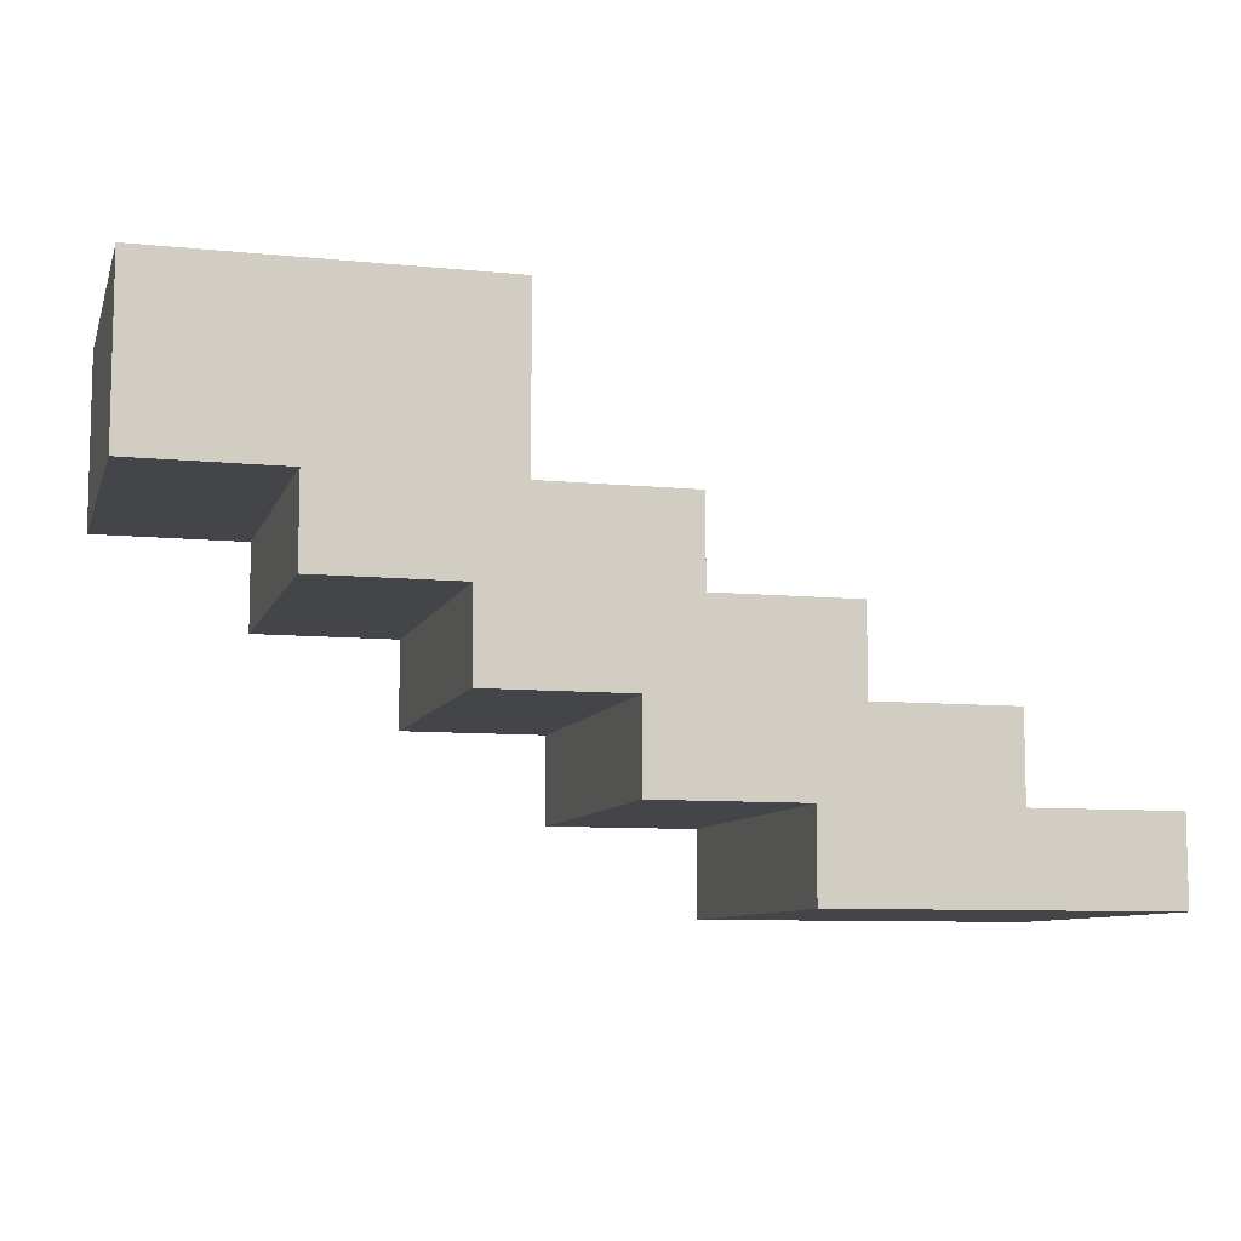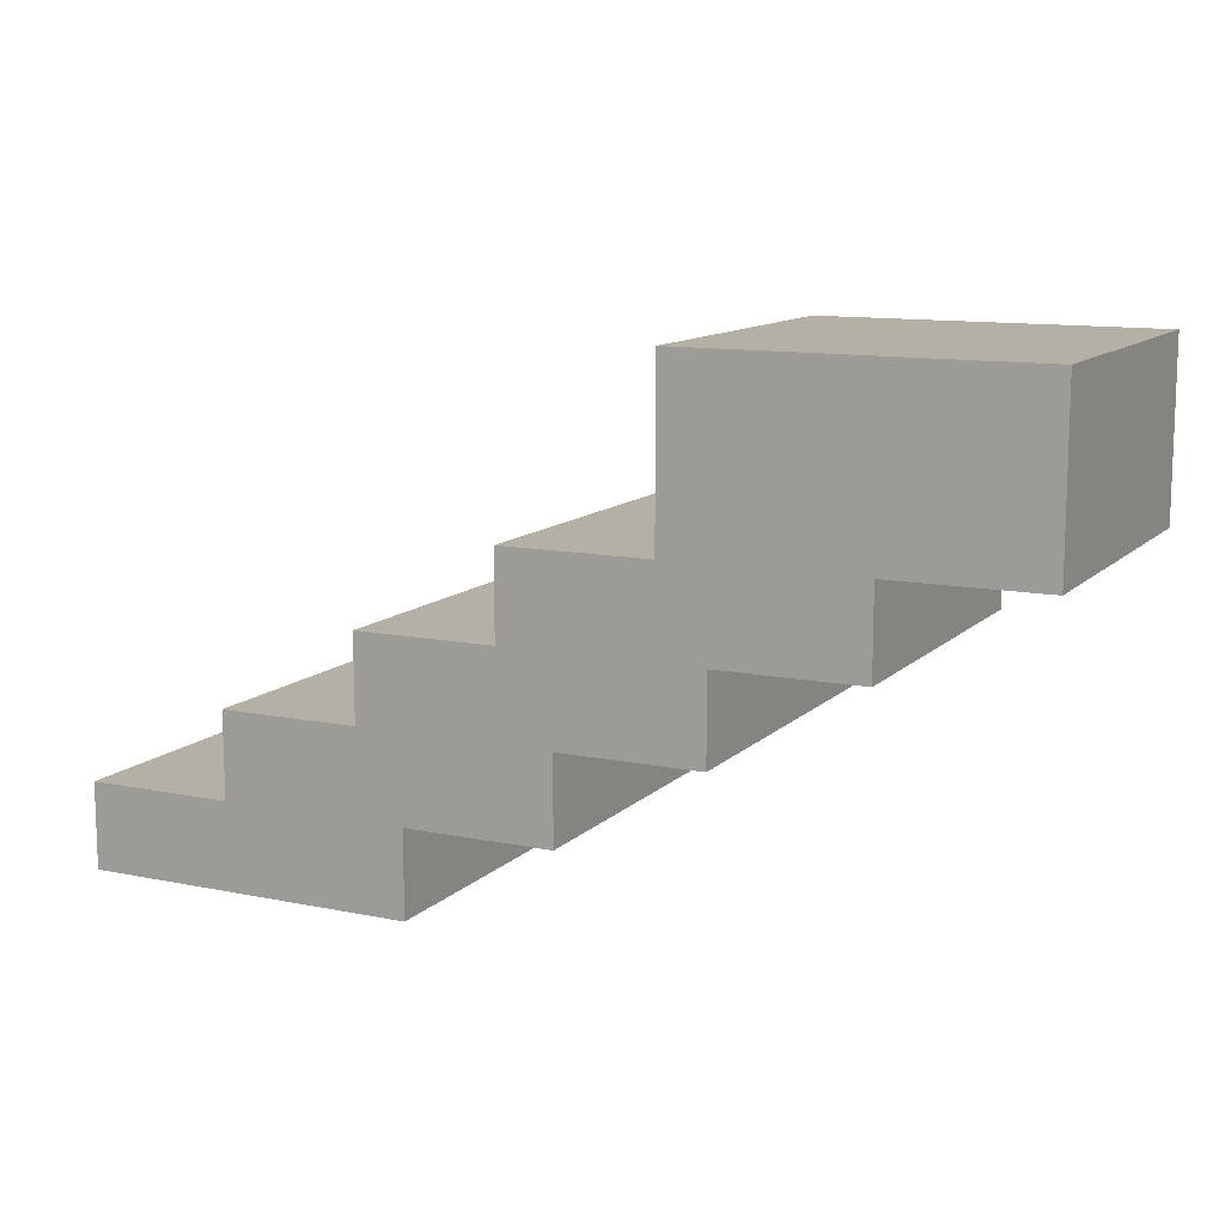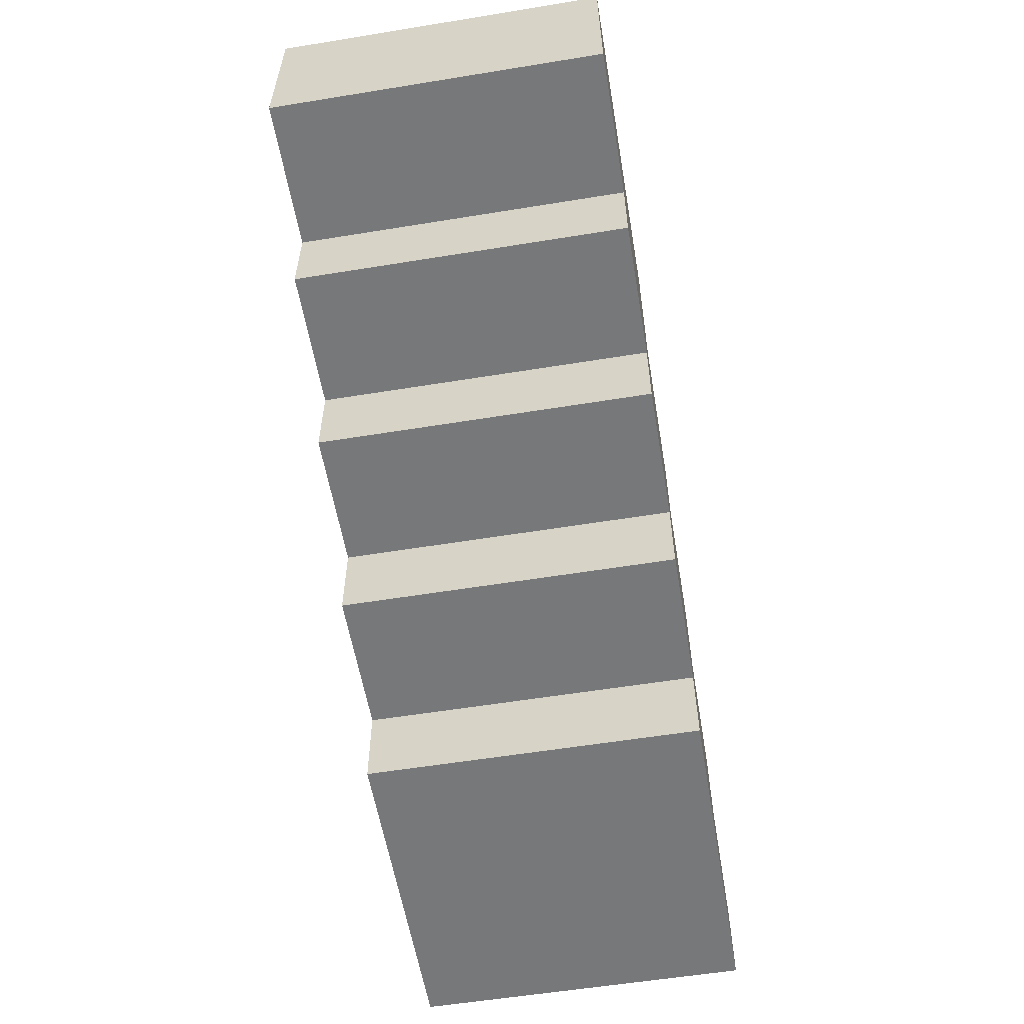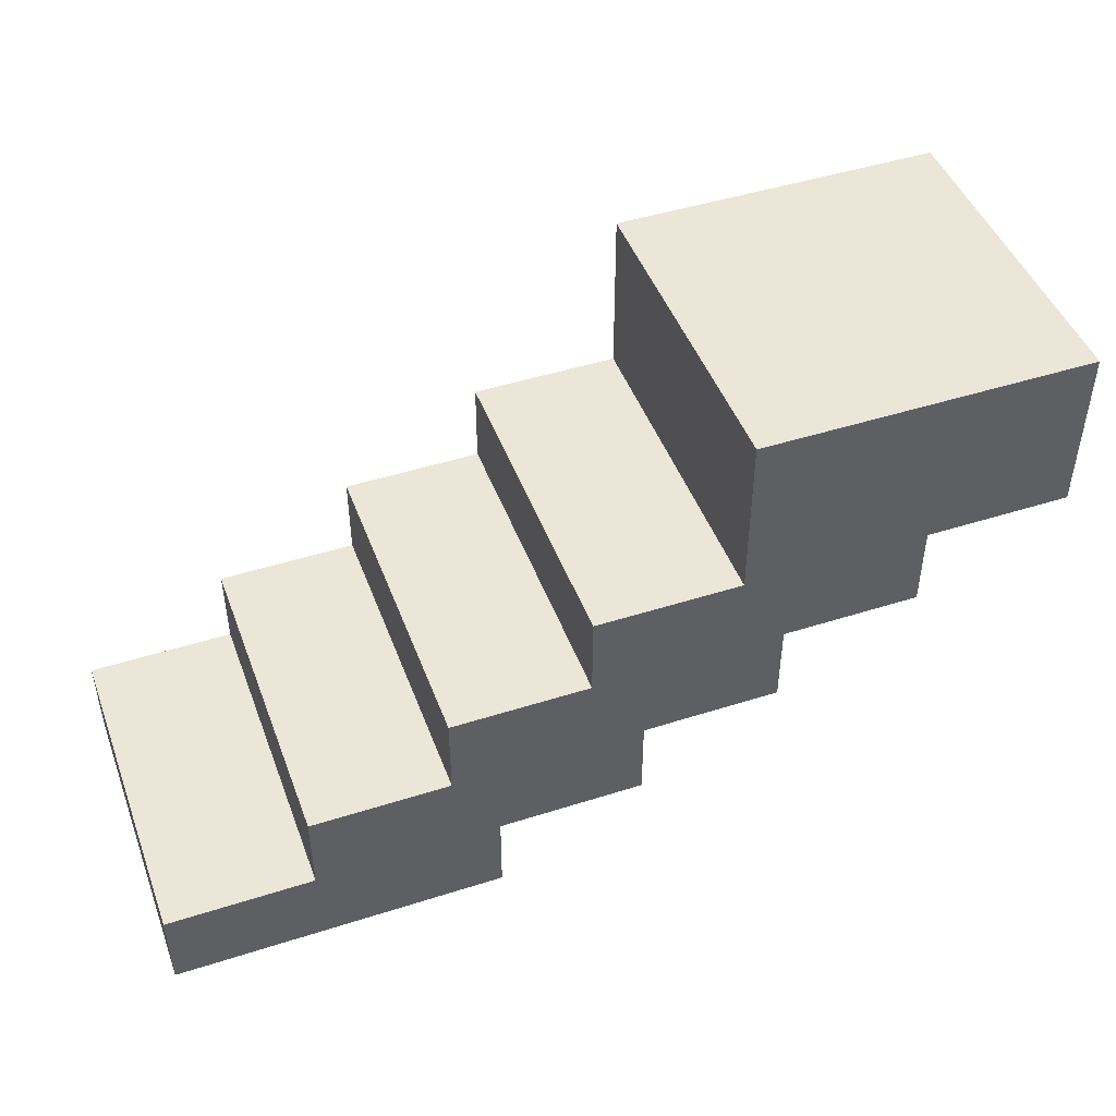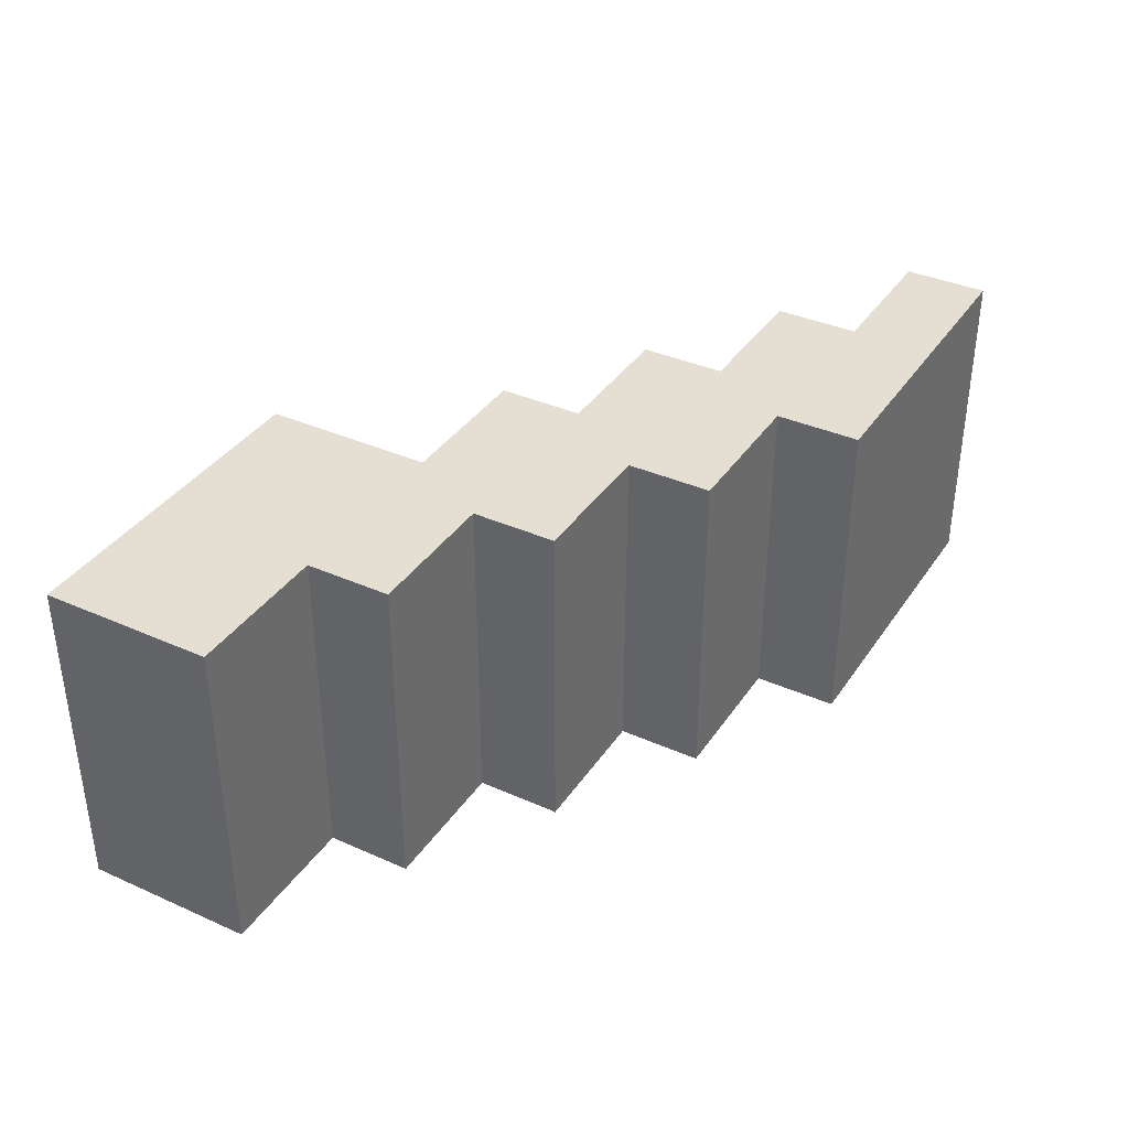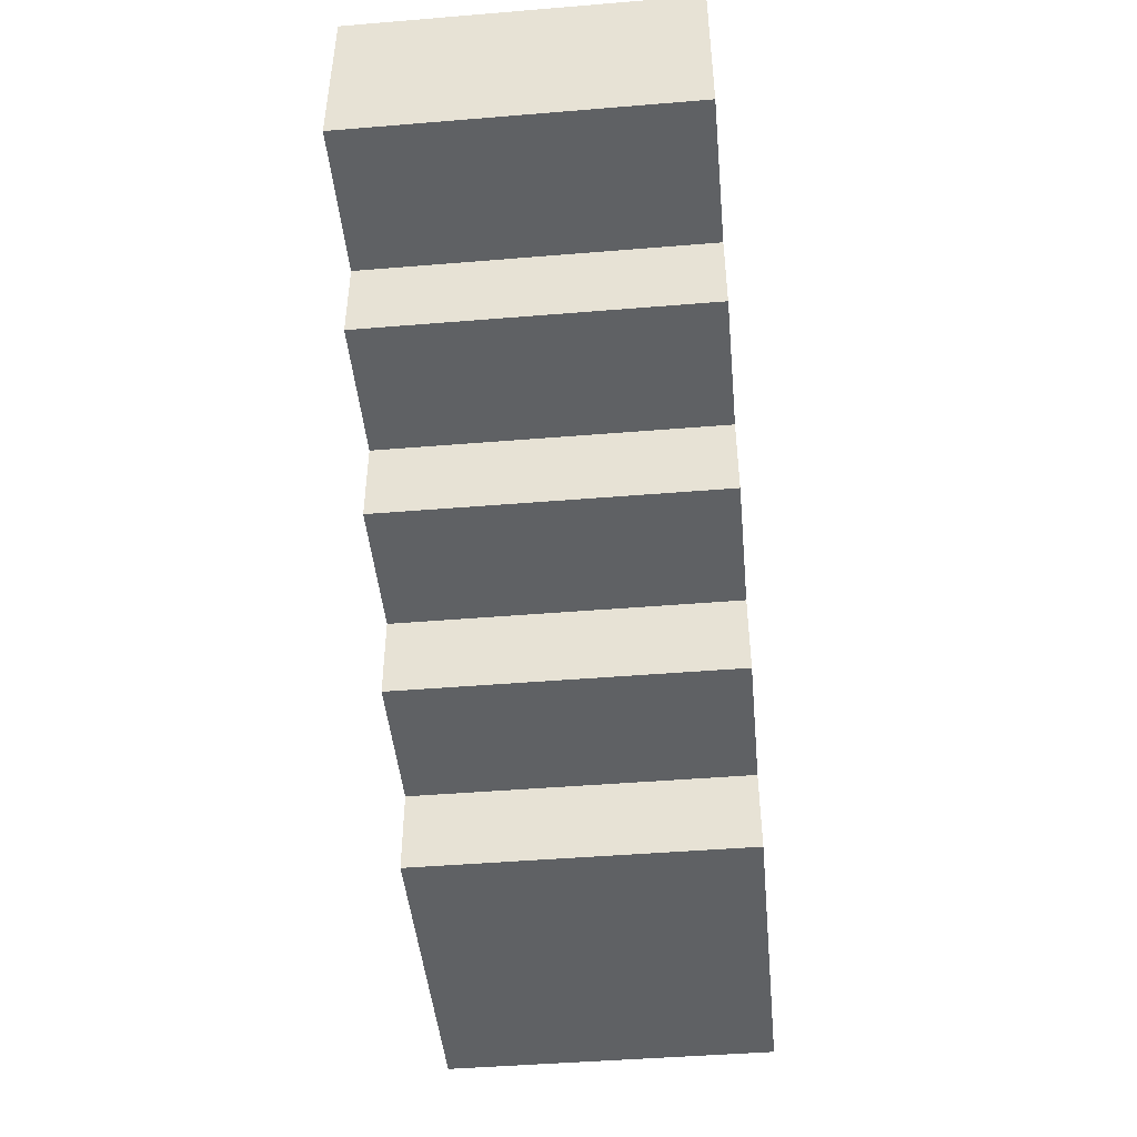
<metadata>
{"format":"obj","ext":"obj","renderer":"f3d","projection":"perspective","resolution":1024,"background":"white","views":[{"elev":-8.7,"azim":-15.2,"up":"+Y"},{"elev":11.7,"azim":-153.7,"up":"+Y"},{"elev":-57.3,"azim":-80.4,"up":"+Y"},{"elev":46.4,"azim":160.0,"up":"+Y"},{"elev":36.9,"azim":-60.1,"up":"+Z"},{"elev":-45.7,"azim":-84.6,"up":"+Y"}]}
</metadata>
<code>
o
v 0.9 6.4 -0.4
v 0.9 6.4 -4.7
v 0.9 8.6 -0.4
v 0.9 8.6 -4.7
v 2.8 5.3 -0.4
v 2.8 5.3 -4.7
v 2.8 6.4 -0.4
v 2.8 6.4 -4.7
v 4.6 4.2 -0.4
v 4.6 4.2 -4.7
v 4.6 5.3 -0.4
v 4.6 5.3 -4.7
v 6.4 3.1 -0.4
v 6.4 3.1 -4.7
v 6.4 4.2 -0.4
v 6.4 4.2 -4.7
v 8.3 2 -0.4
v 8.3 2 -4.7
v 8.3 3.1 -0.4
v 8.3 3.1 -4.7
v 5.2 6.4 -0.4
v 5.2 6.4 -4.7
v 5.2 8.6 -0.4
v 5.2 8.6 -4.7
v 7.1 5.3 -0.4
v 7.1 5.3 -4.7
v 7.1 6.4 -0.4
v 7.1 6.4 -4.7
v 8.9 4.2 -0.4
v 8.9 4.2 -4.7
v 8.9 5.3 -0.4
v 8.9 5.3 -4.7
v 10.7 3.1 -0.4
v 10.7 3.1 -4.7
v 10.7 4.2 -0.4
v 10.7 4.2 -4.7
v 12.6 2 -0.4
v 12.6 2 -4.7
v 12.6 3.1 -0.4
v 12.6 3.1 -4.7
v 0.9 6.4 -0.4
v 0.9 8.6 -0.4
v 2.8 5.3 -0.4
v 2.8 6.4 -0.4
v 4.6 4.2 -0.4
v 4.6 5.3 -0.4
v 5.2 6.4 -0.4
v 5.2 8.6 -0.4
v 6.4 3.1 -0.4
v 6.4 4.2 -0.4
v 7.1 5.3 -0.4
v 7.1 6.4 -0.4
v 8.3 2 -0.4
v 8.3 3.1 -0.4
v 8.9 4.2 -0.4
v 8.9 5.3 -0.4
v 10.7 3.1 -0.4
v 10.7 4.2 -0.4
v 12.6 2 -0.4
v 12.6 3.1 -0.4
v 0.9 6.4 -4.7
v 0.9 8.6 -4.7
v 2.8 5.3 -4.7
v 2.8 6.4 -4.7
v 4.6 4.2 -4.7
v 4.6 5.3 -4.7
v 5.2 6.4 -4.7
v 5.2 8.6 -4.7
v 6.4 3.1 -4.7
v 6.4 4.2 -4.7
v 7.1 5.3 -4.7
v 7.1 6.4 -4.7
v 8.3 2 -4.7
v 8.3 3.1 -4.7
v 8.9 4.2 -4.7
v 8.9 5.3 -4.7
v 10.7 3.1 -4.7
v 10.7 4.2 -4.7
v 12.6 2 -4.7
v 12.6 3.1 -4.7
v 8.3 2 -0.4
v 12.6 2 -0.4
v 8.4 2 -2.5
v 12.5 2 -2.5
v 8.4 2 -2.6
v 12.5 2 -2.6
v 8.3 2 -4.7
v 12.6 2 -4.7
v 6.4 3.1 -0.4
v 8.3 3.1 -0.4
v 6.4 3.1 -4.7
v 8.3 3.1 -4.7
v 4.6 4.2 -0.4
v 6.4 4.2 -0.4
v 4.6 4.2 -4.7
v 6.4 4.2 -4.7
v 2.8 5.3 -0.4
v 4.6 5.3 -0.4
v 2.8 5.3 -4.7
v 4.6 5.3 -4.7
v 0.9 6.4 -0.4
v 2.8 6.4 -0.4
v 0.9 6.4 -4.7
v 2.8 6.4 -4.7
v 10.7 3.1 -0.4
v 12.6 3.1 -0.4
v 10.7 3.1 -4.7
v 12.6 3.1 -4.7
v 8.9 4.2 -0.4
v 10.7 4.2 -0.4
v 8.9 4.2 -4.7
v 10.7 4.2 -4.7
v 7.1 5.3 -0.4
v 8.9 5.3 -0.4
v 7.1 5.3 -4.7
v 8.9 5.3 -4.7
v 5.2 6.4 -0.4
v 7.1 6.4 -0.4
v 5.2 6.4 -4.7
v 7.1 6.4 -4.7
v 0.9 8.6 -0.4
v 5.2 8.6 -0.4
v 0.9 8.6 -4.7
v 5.2 8.6 -4.7
f 3 2 1
f 4 2 3
f 7 6 5
f 8 6 7
f 11 10 9
f 12 10 11
f 15 14 13
f 16 14 15
f 19 18 17
f 20 18 19
f 21 22 23
f 23 22 24
f 25 26 27
f 27 26 28
f 29 30 31
f 31 30 32
f 33 34 35
f 35 34 36
f 37 38 39
f 39 38 40
f 44 42 41
f 46 44 43
f 47 42 44
f 47 46 45
f 47 44 46
f 48 42 47
f 50 47 45
f 51 47 50
f 51 50 49
f 52 47 51
f 54 51 49
f 55 51 54
f 55 54 53
f 56 51 55
f 57 55 53
f 58 55 57
f 59 57 53
f 60 57 59
f 61 62 64
f 63 64 66
f 64 62 67
f 65 66 67
f 66 64 67
f 67 62 68
f 65 67 70
f 70 67 71
f 69 70 71
f 71 67 72
f 69 71 74
f 74 71 75
f 73 74 75
f 75 71 76
f 73 75 77
f 77 75 78
f 73 77 79
f 79 77 80
f 83 82 81
f 84 82 83
f 85 83 81
f 85 84 83
f 86 82 84
f 86 84 85
f 87 85 81
f 87 86 85
f 88 82 86
f 88 86 87
f 91 90 89
f 92 90 91
f 95 94 93
f 96 94 95
f 99 98 97
f 100 98 99
f 103 102 101
f 104 102 103
f 105 106 107
f 107 106 108
f 109 110 111
f 111 110 112
f 113 114 115
f 115 114 116
f 117 118 119
f 119 118 120
f 121 122 123
f 123 122 124

</code>
